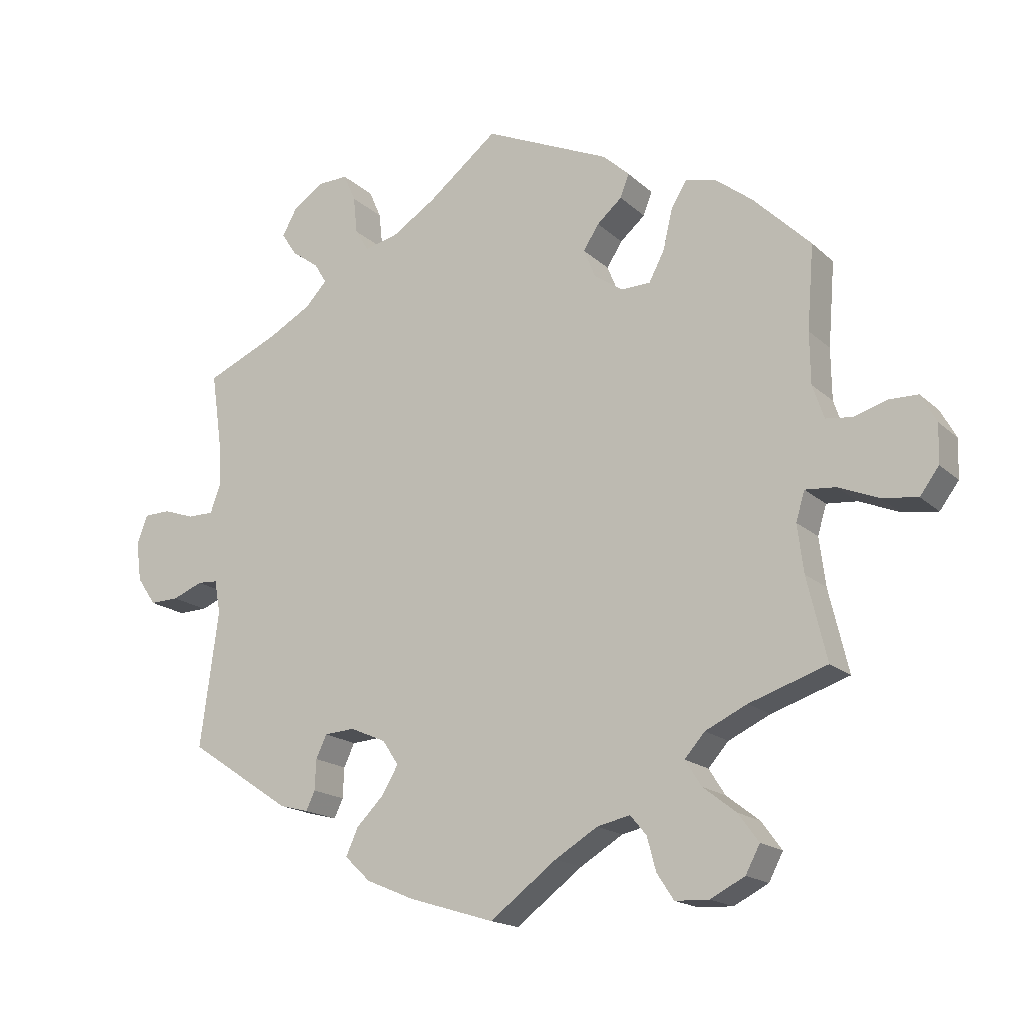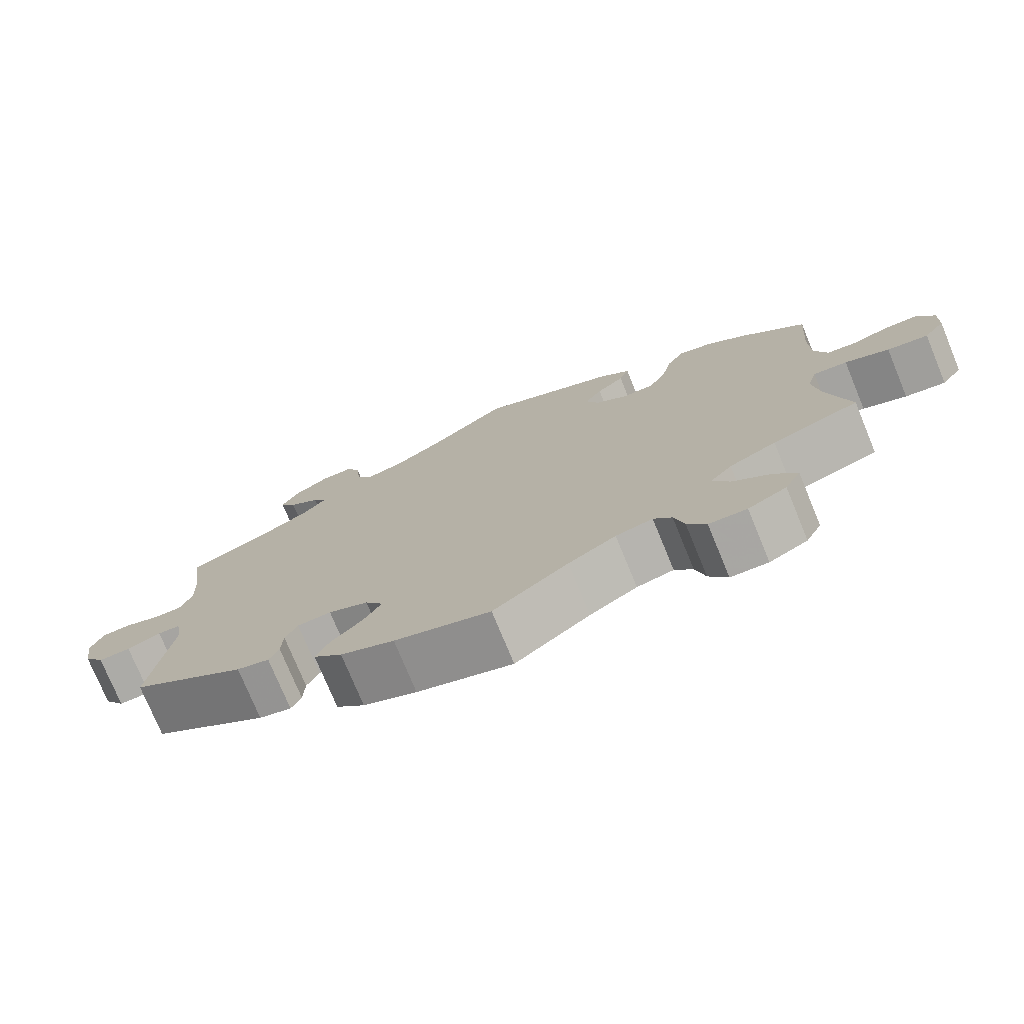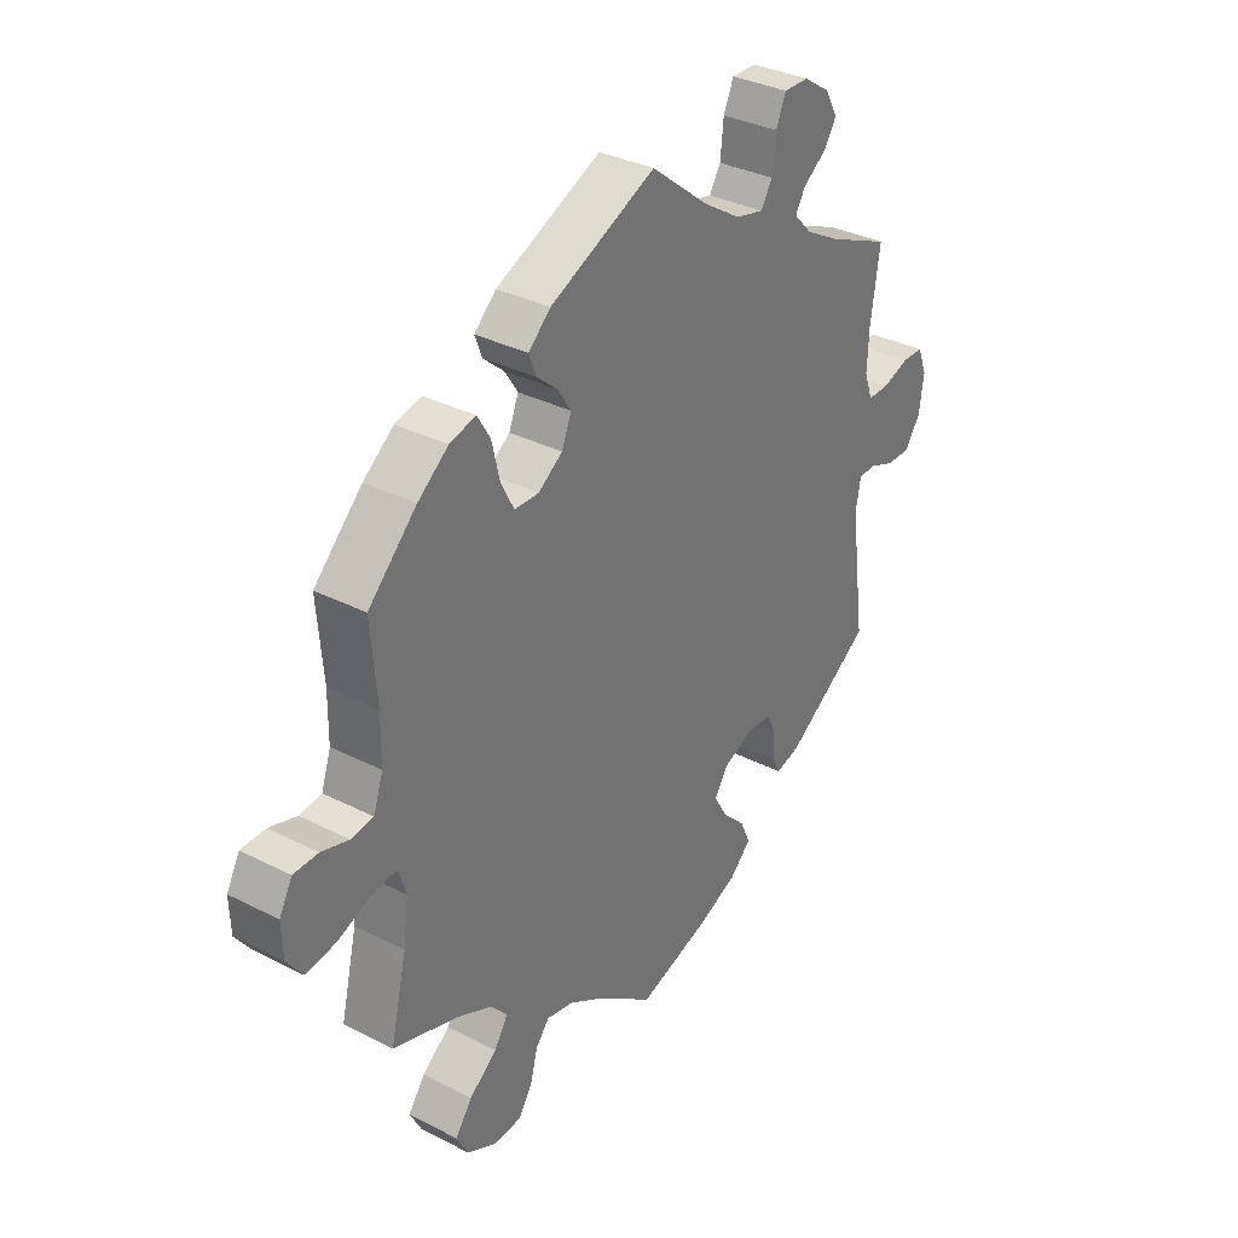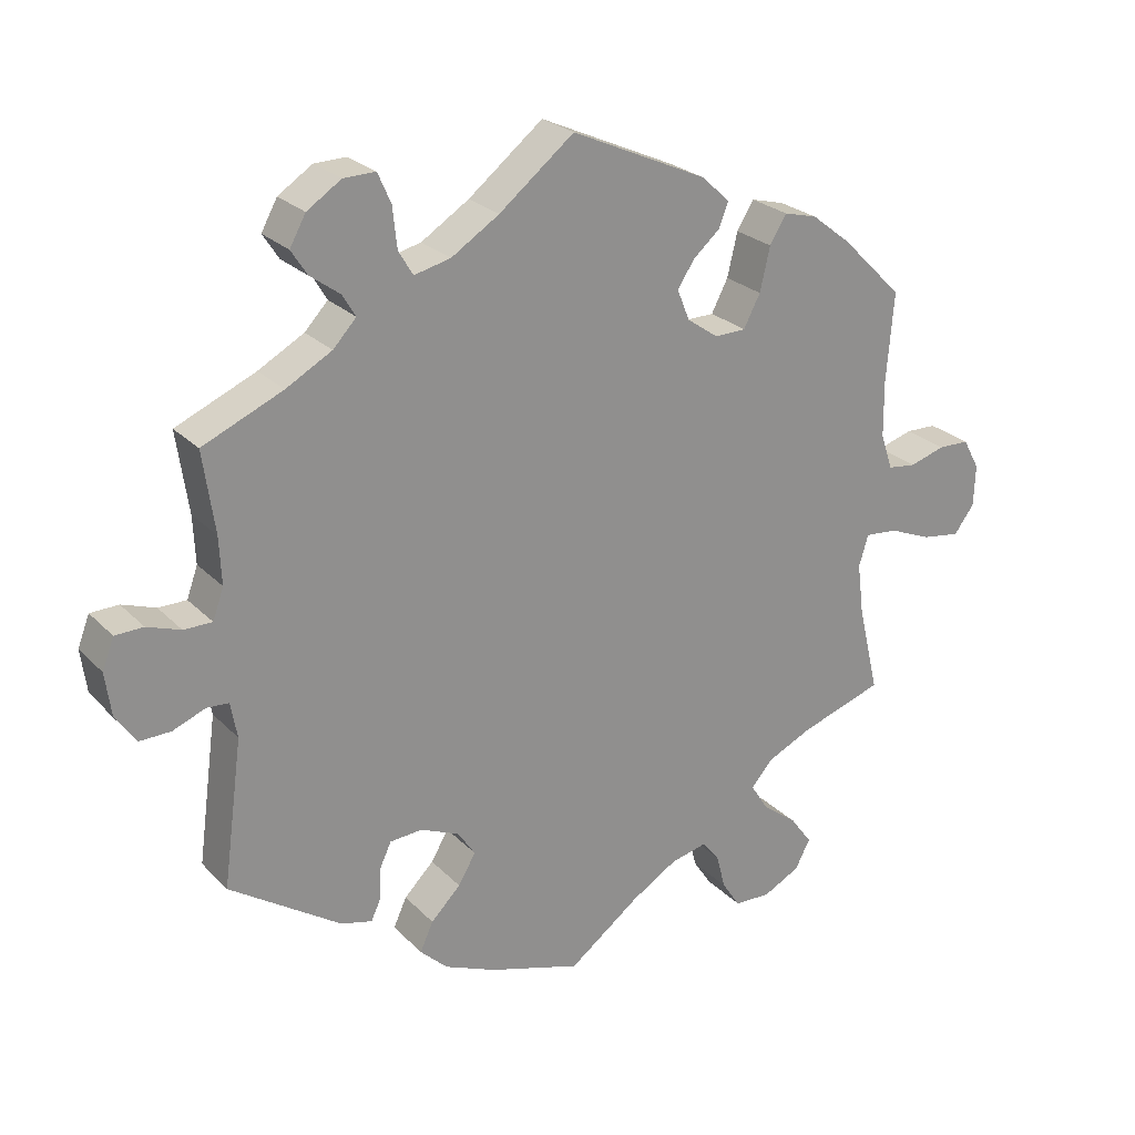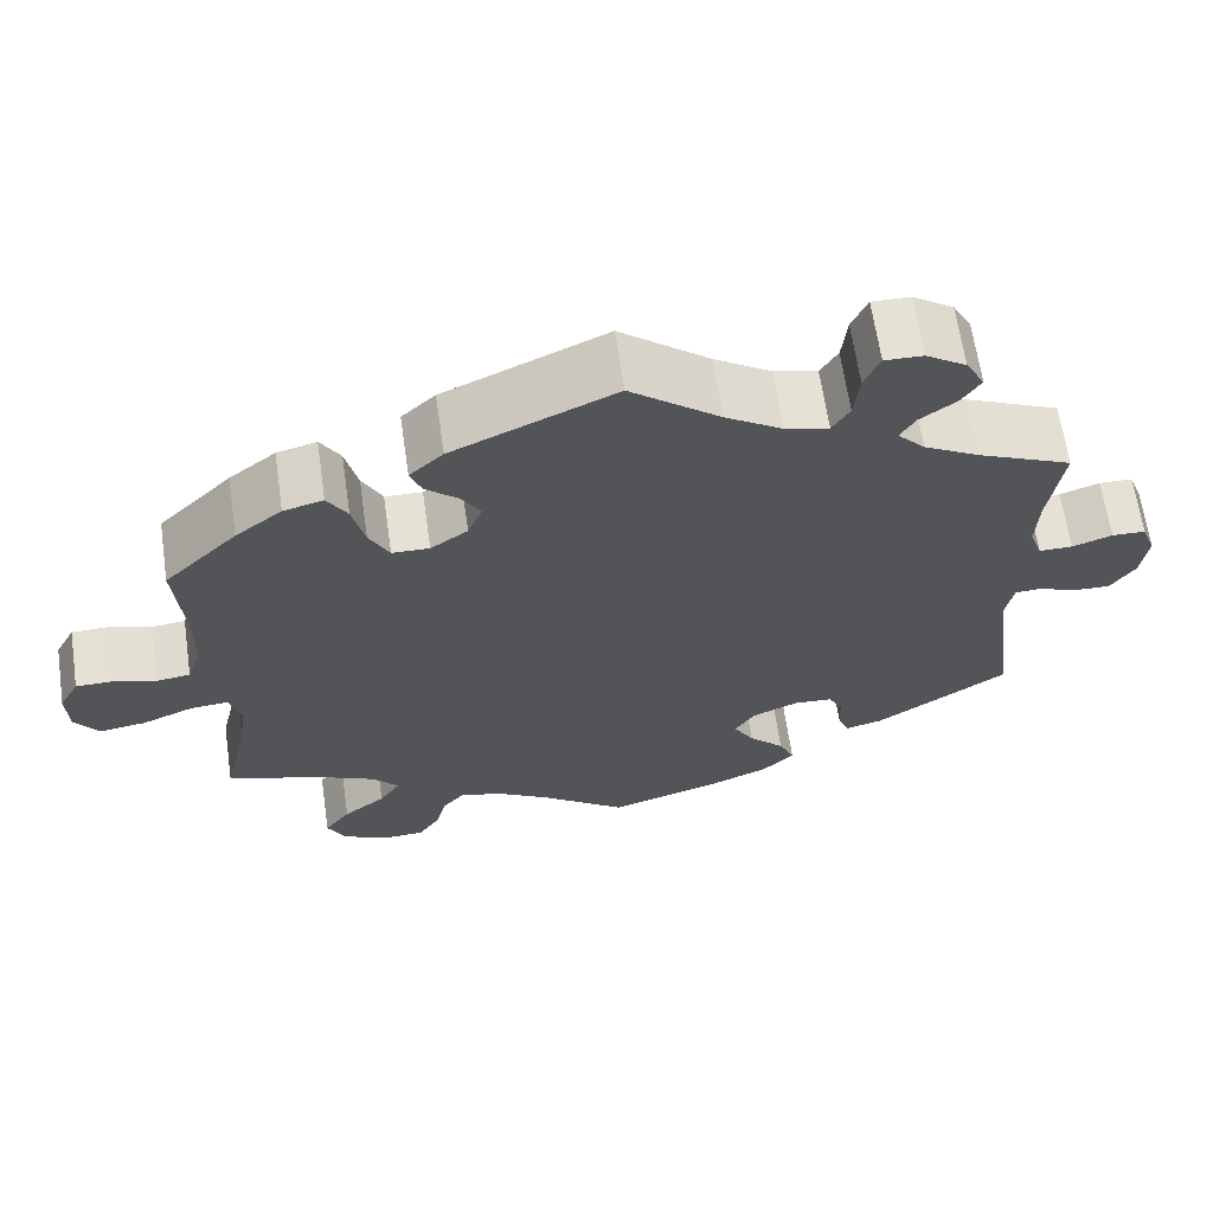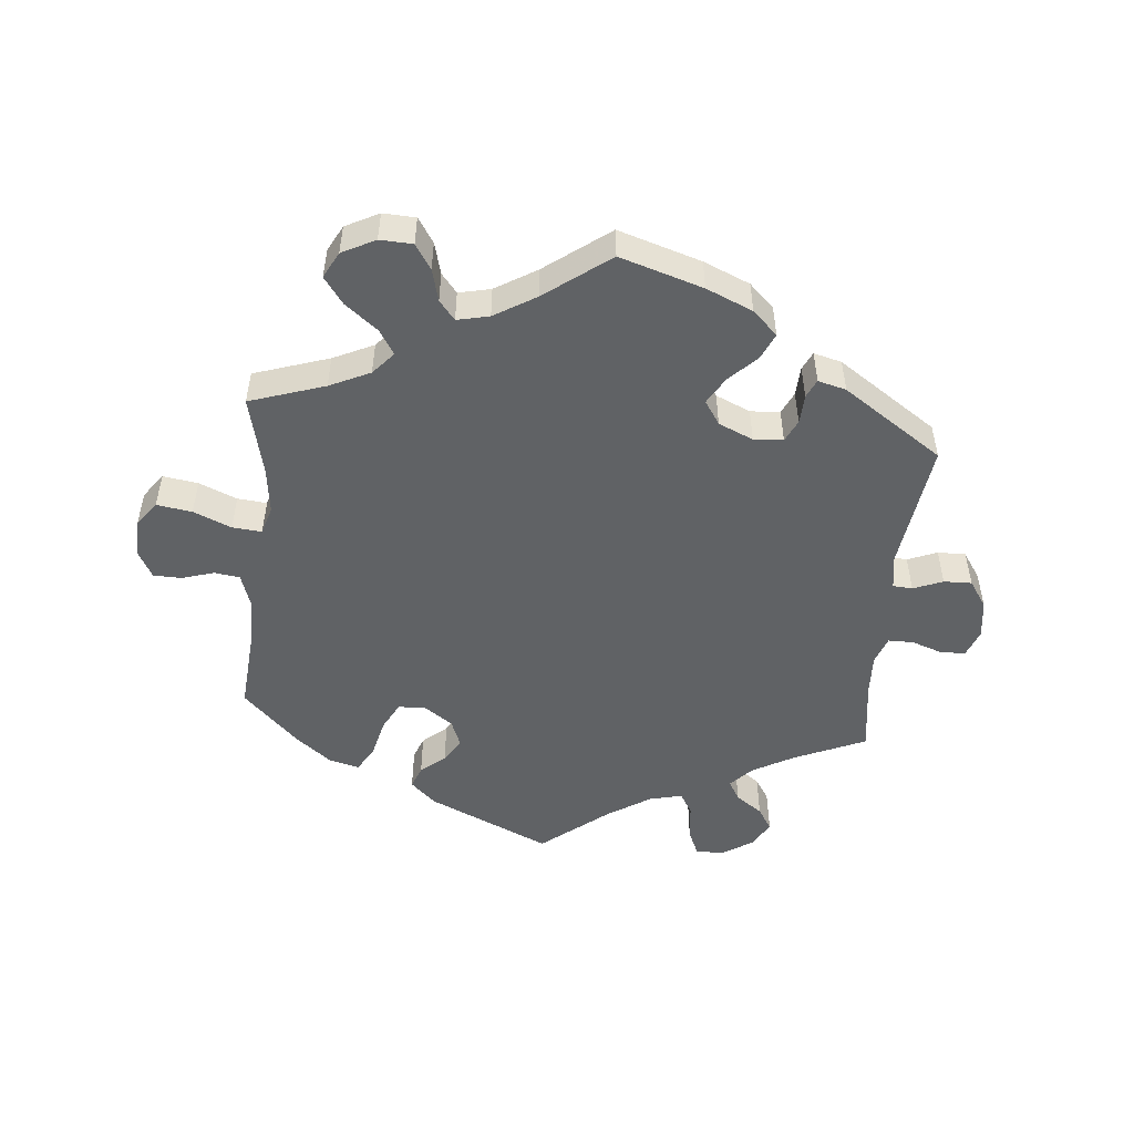
<metadata>
{"format":"obj","ext":"obj","renderer":"f3d","projection":"perspective","resolution":1024,"background":"white","views":[{"elev":-17.4,"azim":30.7,"up":"+Z"},{"elev":-75.6,"azim":22.4,"up":"+Z"},{"elev":33.8,"azim":124.8,"up":"+Z"},{"elev":24.8,"azim":-32.6,"up":"+Z"},{"elev":64.8,"azim":171.7,"up":"+Z"},{"elev":-50.5,"azim":174.5,"up":"+Y"}]}
</metadata>
<code>
v 0.385 0.07 -0.327
v 0.323 0.07 -0.356
v 0.293 0.07 -0.39
v 0.317 0.07 -0.428
v 0.366 0.07 -0.466
v 0.396 0.07 -0.507
v 0.375 0.07 -0.547
v 0.324 0.07 -0.573
v 0.274 0.07 -0.571
v 0.249 0.07 -0.533
v 0.236 0.07 -0.484
v 0.212 0.07 -0.455
v 0.163 0.07 -0.466
v 0.1 0.07 -0.504
v 0.001 0.07 -0.578
v -0.126 0.07 -0.539
v -0.197 0.07 -0.509
v -0.235 0.07 -0.473
v -0.217 0.07 -0.433
v -0.176 0.07 -0.392
v -0.152 0.07 -0.351
v -0.176 0.07 -0.315
v -0.229 0.07 -0.292
v -0.274 0.07 -0.295
v -0.29 0.07 -0.329
v -0.292 0.07 -0.374
v -0.305 0.07 -0.402
v -0.348 0.07 -0.391
v -0.501 0.07 -0.289
v -0.474 0.07 -0.088
v -0.483 0.07 -0.039
v -0.513 0.07 -0.037
v -0.558 0.07 -0.055
v -0.601 0.07 -0.056
v -0.629 0.07 -0.015
v -0.637 0.07 0.044
v -0.621 0.07 0.086
v -0.582 0.07 0.087
v -0.536 0.07 0.071
v -0.497 0.07 0.071
v -0.482 0.07 0.113
v -0.485 0.07 0.178
v -0.501 0.07 0.289
v -0.391 0.07 0.337
v -0.328 0.07 0.372
v -0.296 0.07 0.406
v -0.314 0.07 0.436
v -0.355 0.07 0.466
v -0.377 0.07 0.5
v -0.355 0.07 0.54
v -0.308 0.07 0.571
v -0.264 0.07 0.572
v -0.246 0.07 0.531
v -0.24 0.07 0.475
v -0.22 0.07 0.442
v -0.17 0.07 0.454
v -0.104 0.07 0.496
v -0.001 0.07 0.578
v 0.186 0.07 0.494
v 0.225 0.07 0.458
v 0.212 0.07 0.424
v 0.175 0.07 0.392
v 0.152 0.07 0.356
v 0.169 0.07 0.314
v 0.212 0.07 0.284
v 0.255 0.07 0.285
v 0.278 0.07 0.329
v 0.292 0.07 0.389
v 0.315 0.07 0.427
v 0.361 0.07 0.415
v 0.415 0.07 0.373
v 0.5 0.07 0.289
v 0.49 0.07 0.165
v 0.491 0.07 0.089
v 0.508 0.07 0.039
v 0.547 0.07 0.034
v 0.596 0.07 0.049
v 0.639 0.07 0.048
v 0.662 0.07 0.006
v 0.66 0.07 -0.051
v 0.632 0.07 -0.089
v 0.578 0.07 -0.081
v 0.52 0.07 -0.057
v 0.475 0.07 -0.053
v 0.462 0.07 -0.096
v 0.471 0.07 -0.167
v 0.5 0.07 -0.289
v 0.385 0 -0.327
v 0.323 0 -0.356
v 0.293 0 -0.39
v 0.317 0 -0.428
v 0.366 0 -0.466
v 0.396 0 -0.507
v 0.375 0 -0.547
v 0.324 0 -0.573
v 0.274 0 -0.571
v 0.249 0 -0.533
v 0.236 0 -0.484
v 0.212 0 -0.455
v 0.163 0 -0.466
v 0.1 0 -0.504
v 0.001 0 -0.578
v -0.126 0 -0.539
v -0.197 0 -0.509
v -0.235 0 -0.473
v -0.217 0 -0.433
v -0.176 0 -0.392
v -0.152 0 -0.351
v -0.176 0 -0.315
v -0.229 0 -0.292
v -0.274 0 -0.295
v -0.29 0 -0.329
v -0.292 0 -0.374
v -0.305 0 -0.402
v -0.348 0 -0.391
v -0.501 0 -0.289
v -0.474 0 -0.088
v -0.483 0 -0.039
v -0.513 0 -0.037
v -0.558 0 -0.055
v -0.601 0 -0.056
v -0.629 0 -0.015
v -0.637 0 0.044
v -0.621 0 0.086
v -0.582 0 0.087
v -0.536 0 0.071
v -0.497 0 0.071
v -0.482 0 0.113
v -0.485 0 0.178
v -0.501 0 0.289
v -0.391 0 0.337
v -0.328 0 0.372
v -0.296 0 0.406
v -0.314 0 0.436
v -0.355 0 0.466
v -0.377 0 0.5
v -0.355 0 0.54
v -0.308 0 0.571
v -0.264 0 0.572
v -0.246 0 0.531
v -0.24 0 0.475
v -0.22 0 0.442
v -0.17 0 0.454
v -0.104 0 0.496
v -0.001 0 0.578
v 0.186 0 0.494
v 0.225 0 0.458
v 0.212 0 0.424
v 0.175 0 0.392
v 0.152 0 0.356
v 0.169 0 0.314
v 0.212 0 0.284
v 0.255 0 0.285
v 0.278 0 0.329
v 0.292 0 0.389
v 0.315 0 0.427
v 0.361 0 0.415
v 0.415 0 0.373
v 0.5 0 0.289
v 0.49 0 0.165
v 0.491 0 0.089
v 0.508 0 0.039
v 0.547 0 0.034
v 0.596 0 0.049
v 0.639 0 0.048
v 0.662 0 0.006
v 0.66 0 -0.051
v 0.632 0 -0.089
v 0.578 0 -0.081
v 0.52 0 -0.057
v 0.475 0 -0.053
v 0.462 0 -0.096
v 0.471 0 -0.167
v 0.5 0 -0.289
f 86 87 1
f 85 86 1 2
f 84 85 2 3
f 80 81 82 83
f 80 83 84
f 79 80 84
f 76 77 78 79
f 75 76 79 84
f 74 75 84 3
f 70 71 72 73
f 70 73 74 3
f 67 68 69 70
f 66 67 70 3
f 59 60 61 62
f 57 58 59 62
f 56 57 62 63
f 55 56 63 64
f 51 52 53 54
f 51 54 55
f 50 51 55
f 47 48 49 50
f 46 47 50 55
f 45 46 55 64
f 42 43 44
f 41 42 44 45
f 40 41 45 64
f 36 37 38 39
f 36 39 40
f 35 36 40
f 32 33 34 35
f 31 32 35 40
f 30 31 40 64
f 25 26 27 28
f 24 25 28 29
f 23 24 29 30
f 17 18 19 20
f 17 20 21
f 14 15 16 17
f 13 14 17 21
f 12 13 21 22
f 8 9 10 11
f 8 11 12
f 7 8 12
f 4 5 6 7
f 3 4 7 12
f 65 66 3 12
f 23 30 64 65
f 12 22 23 65
f 88 174 173
f 89 88 173 172
f 90 89 172 171
f 170 169 168 167
f 171 170 167
f 171 167 166
f 166 165 164 163
f 171 166 163 162
f 90 171 162 161
f 160 159 158 157
f 90 161 160 157
f 157 156 155 154
f 90 157 154 153
f 149 148 147 146
f 149 146 145 144
f 150 149 144 143
f 151 150 143 142
f 141 140 139 138
f 142 141 138
f 142 138 137
f 137 136 135 134
f 142 137 134 133
f 151 142 133 132
f 131 130 129
f 132 131 129 128
f 151 132 128 127
f 126 125 124 123
f 127 126 123
f 127 123 122
f 122 121 120 119
f 127 122 119 118
f 151 127 118 117
f 115 114 113 112
f 116 115 112 111
f 117 116 111 110
f 107 106 105 104
f 108 107 104
f 104 103 102 101
f 108 104 101 100
f 109 108 100 99
f 98 97 96 95
f 99 98 95
f 99 95 94
f 94 93 92 91
f 99 94 91 90
f 99 90 153 152
f 152 151 117 110
f 152 110 109 99
f 1 88 89 2
f 2 89 90 3
f 3 90 91 4
f 4 91 92 5
f 5 92 93 6
f 6 93 94 7
f 7 94 95 8
f 8 95 96 9
f 9 96 97 10
f 10 97 98 11
f 11 98 99 12
f 12 99 100 13
f 13 100 101 14
f 14 101 102 15
f 15 102 103 16
f 16 103 104 17
f 17 104 105 18
f 18 105 106 19
f 19 106 107 20
f 20 107 108 21
f 21 108 109 22
f 22 109 110 23
f 23 110 111 24
f 24 111 112 25
f 25 112 113 26
f 26 113 114 27
f 27 114 115 28
f 28 115 116 29
f 29 116 117 30
f 30 117 118 31
f 31 118 119 32
f 32 119 120 33
f 33 120 121 34
f 34 121 122 35
f 35 122 123 36
f 36 123 124 37
f 37 124 125 38
f 38 125 126 39
f 39 126 127 40
f 40 127 128 41
f 41 128 129 42
f 42 129 130 43
f 43 130 131 44
f 44 131 132 45
f 45 132 133 46
f 46 133 134 47
f 47 134 135 48
f 48 135 136 49
f 49 136 137 50
f 50 137 138 51
f 51 138 139 52
f 52 139 140 53
f 53 140 141 54
f 54 141 142 55
f 55 142 143 56
f 56 143 144 57
f 57 144 145 58
f 58 145 146 59
f 59 146 147 60
f 60 147 148 61
f 61 148 149 62
f 62 149 150 63
f 63 150 151 64
f 64 151 152 65
f 65 152 153 66
f 66 153 154 67
f 67 154 155 68
f 68 155 156 69
f 69 156 157 70
f 70 157 158 71
f 71 158 159 72
f 72 159 160 73
f 73 160 161 74
f 74 161 162 75
f 75 162 163 76
f 76 163 164 77
f 77 164 165 78
f 78 165 166 79
f 79 166 167 80
f 80 167 168 81
f 81 168 169 82
f 82 169 170 83
f 83 170 171 84
f 84 171 172 85
f 85 172 173 86
f 86 173 174 87
f 87 174 88 1

</code>
